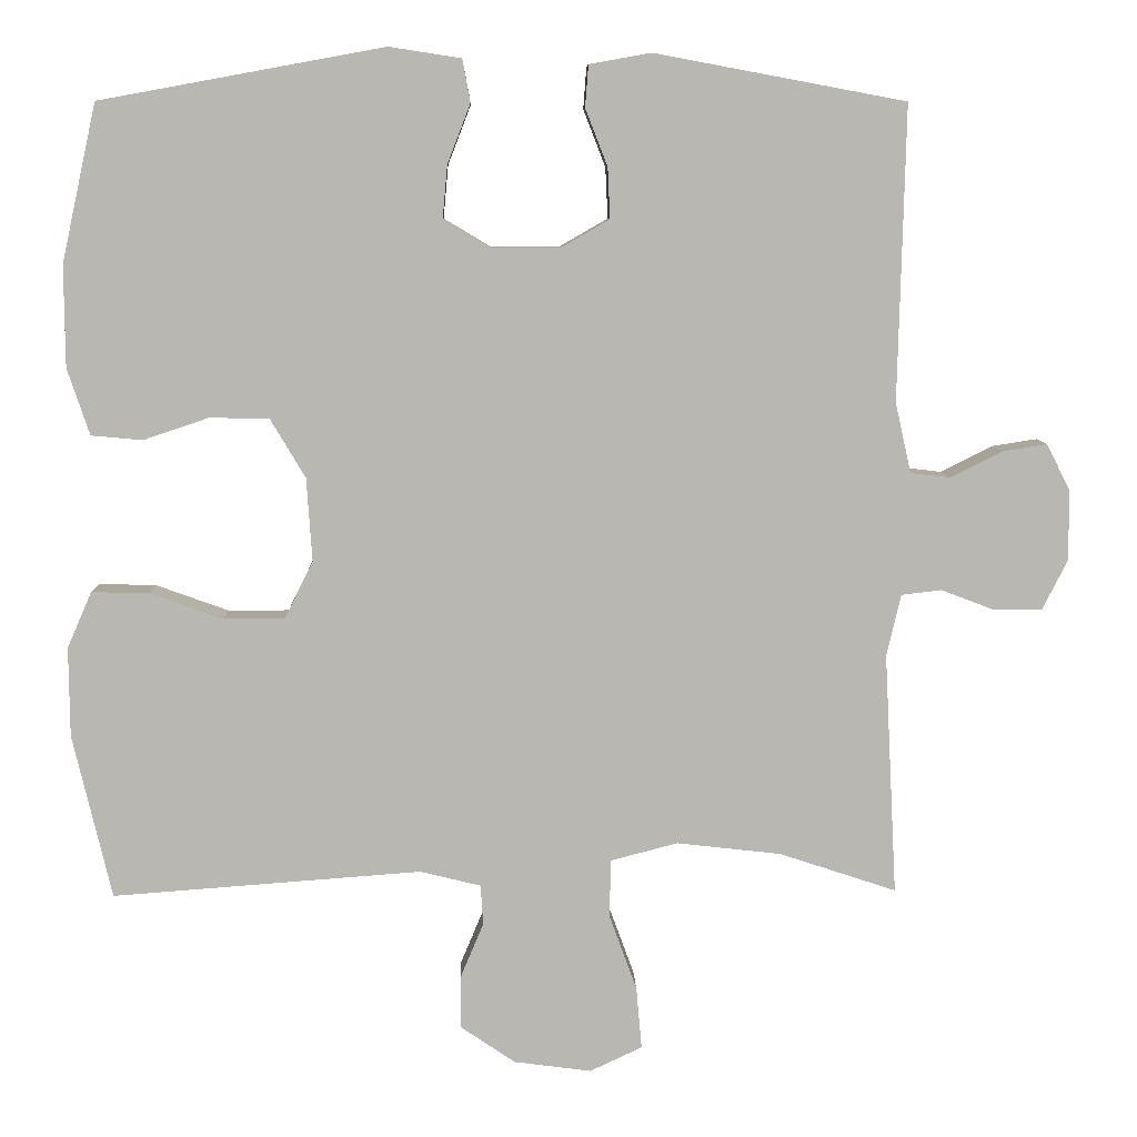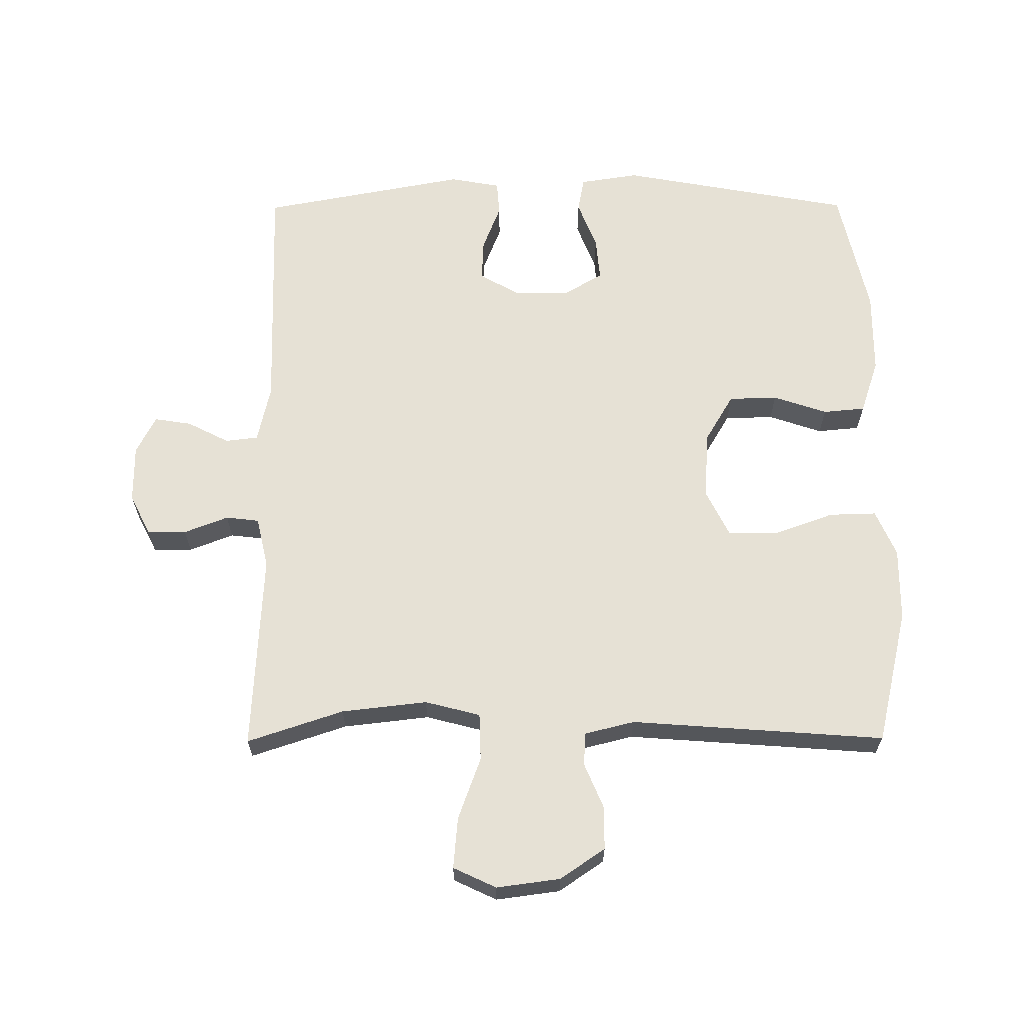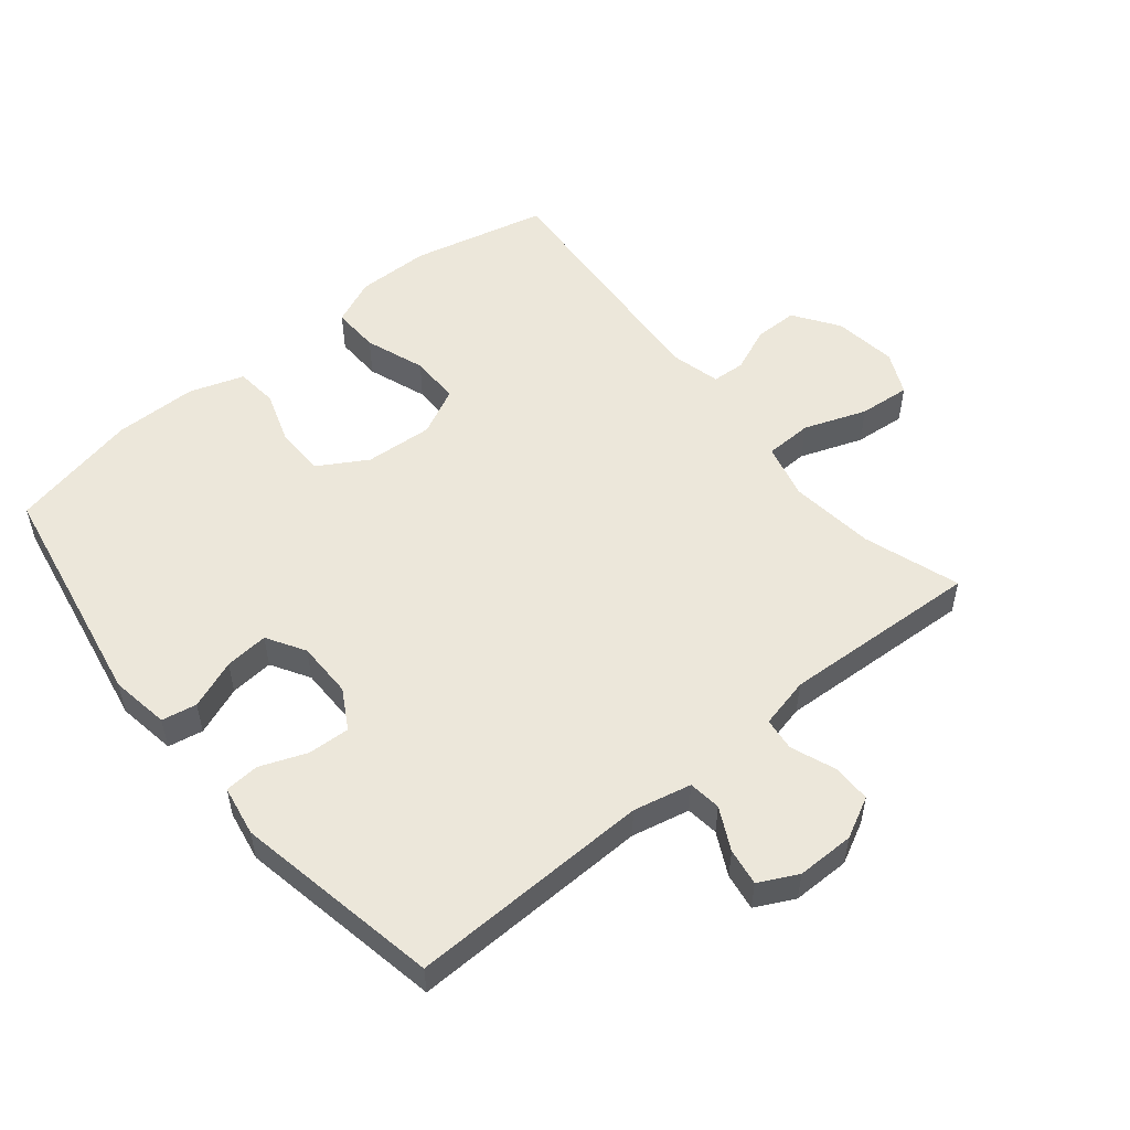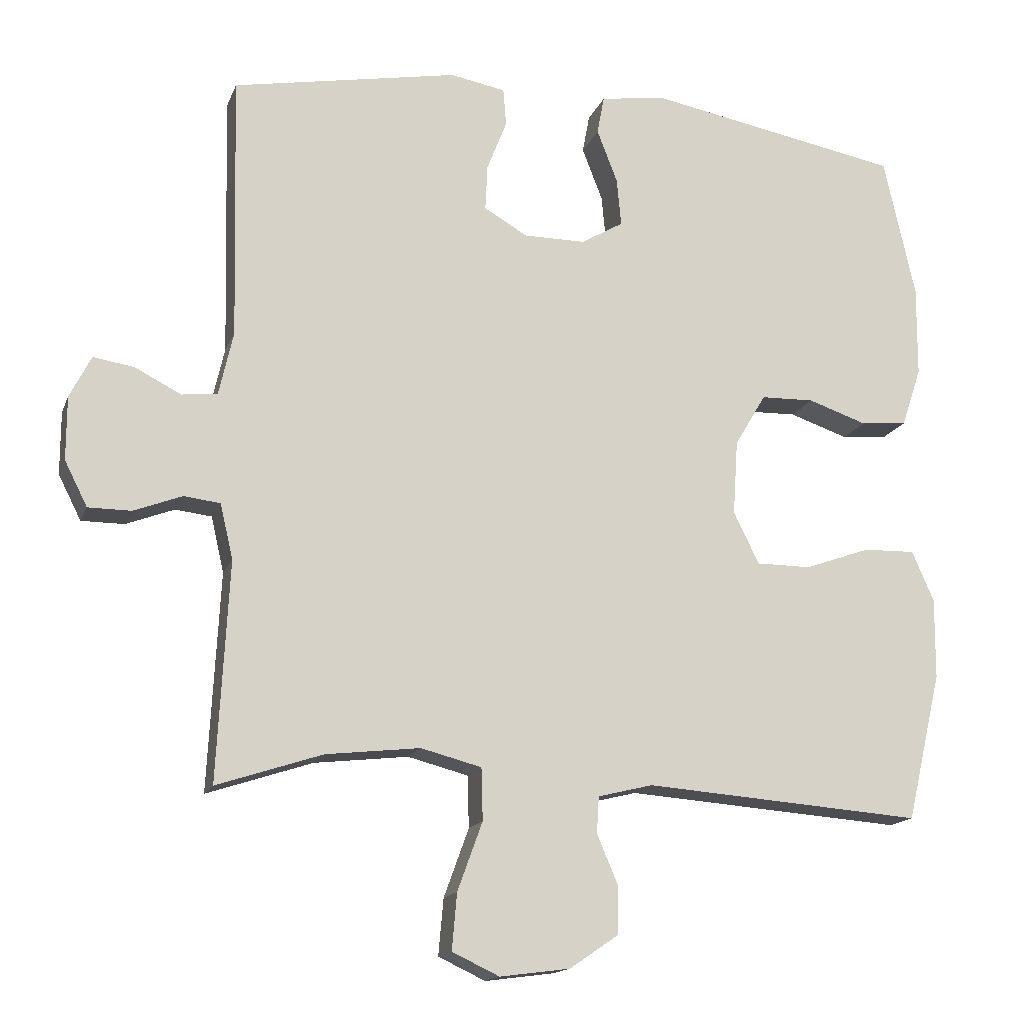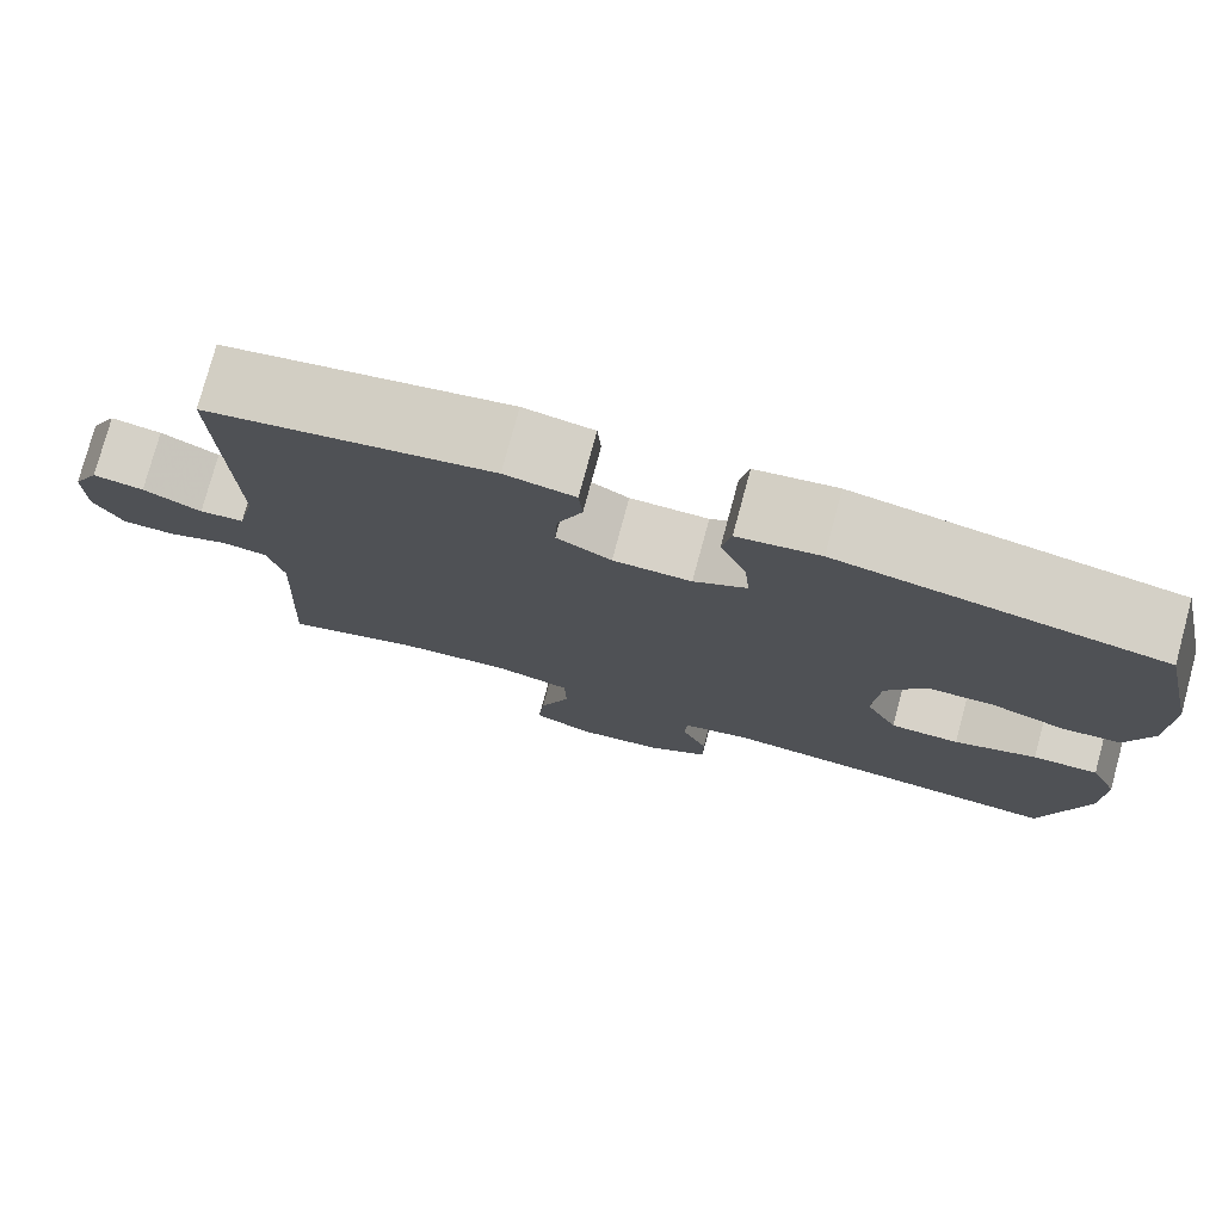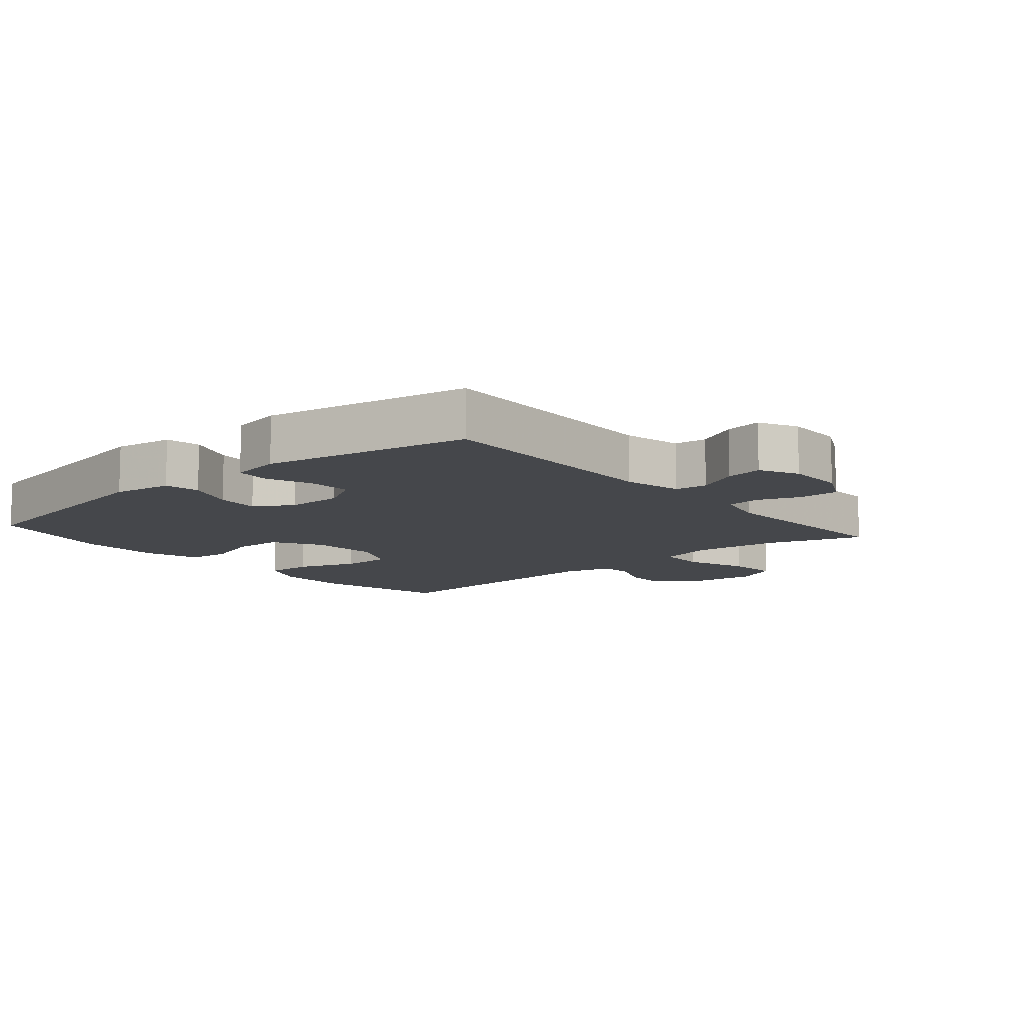
<metadata>
{"format":"obj","ext":"obj","renderer":"f3d","projection":"perspective","resolution":1024,"background":"white","views":[{"elev":8.0,"azim":-1.6,"up":"+Z"},{"elev":64.5,"azim":179.7,"up":"+Y"},{"elev":53.1,"azim":50.6,"up":"+Y"},{"elev":-15.6,"azim":163.5,"up":"+Z"},{"elev":77.4,"azim":-164.9,"up":"+Z"},{"elev":-10.6,"azim":40.5,"up":"+Y"}]}
</metadata>
<code>
v -0.5 0.07 -0.5
v -0.549 0.07 -0.292
v -0.55 0.07 -0.179
v -0.519 0.07 -0.108
v -0.446 0.07 -0.11
v -0.354 0.07 -0.143
v -0.277 0.07 -0.143
v -0.241 0.07 -0.07
v -0.248 0.07 0.035
v -0.292 0.07 0.109
v -0.367 0.07 0.111
v -0.45 0.07 0.083
v -0.515 0.07 0.089
v -0.543 0.07 0.173
v -0.544 0.07 0.301
v -0.5 0.07 0.5
v -0.141 0.07 0.566
v -0.05 0.07 0.552
v -0.04 0.07 0.498
v -0.069 0.07 0.423
v -0.075 0.07 0.356
v -0.016 0.07 0.321
v 0.071 0.07 0.321
v 0.132 0.07 0.356
v 0.129 0.07 0.42
v 0.101 0.07 0.492
v 0.105 0.07 0.545
v 0.183 0.07 0.559
v 0.5 0.07 0.5
v 0.491 0.07 0.128
v 0.511 0.07 0.039
v 0.561 0.07 0.033
v 0.626 0.07 0.066
v 0.683 0.07 0.075
v 0.713 0.07 0.016
v 0.713 0.07 -0.073
v 0.681 0.07 -0.136
v 0.621 0.07 -0.136
v 0.553 0.07 -0.11
v 0.502 0.07 -0.116
v 0.484 0.07 -0.194
v 0.5 0.07 -0.5
v 0.352 0.07 -0.451
v 0.22 0.07 -0.436
v 0.135 0.07 -0.458
v 0.133 0.07 -0.531
v 0.168 0.07 -0.627
v 0.175 0.07 -0.706
v 0.109 0.07 -0.737
v 0.011 0.07 -0.724
v -0.058 0.07 -0.677
v -0.058 0.07 -0.61
v -0.029 0.07 -0.541
v -0.032 0.07 -0.49
v -0.109 0.07 -0.471
v -0.5 0 -0.5
v -0.549 0 -0.292
v -0.55 0 -0.179
v -0.519 0 -0.108
v -0.446 0 -0.11
v -0.354 0 -0.143
v -0.277 0 -0.143
v -0.241 0 -0.07
v -0.248 0 0.035
v -0.292 0 0.109
v -0.367 0 0.111
v -0.45 0 0.083
v -0.515 0 0.089
v -0.543 0 0.173
v -0.544 0 0.301
v -0.5 0 0.5
v -0.141 0 0.566
v -0.05 0 0.552
v -0.04 0 0.498
v -0.069 0 0.423
v -0.075 0 0.356
v -0.016 0 0.321
v 0.071 0 0.321
v 0.132 0 0.356
v 0.129 0 0.42
v 0.101 0 0.492
v 0.105 0 0.545
v 0.183 0 0.559
v 0.5 0 0.5
v 0.491 0 0.128
v 0.511 0 0.039
v 0.561 0 0.033
v 0.626 0 0.066
v 0.683 0 0.075
v 0.713 0 0.016
v 0.713 0 -0.073
v 0.681 0 -0.136
v 0.621 0 -0.136
v 0.553 0 -0.11
v 0.502 0 -0.116
v 0.484 0 -0.194
v 0.5 0 -0.5
v 0.352 0 -0.451
v 0.22 0 -0.436
v 0.135 0 -0.458
v 0.133 0 -0.531
v 0.168 0 -0.627
v 0.175 0 -0.706
v 0.109 0 -0.737
v 0.011 0 -0.724
v -0.058 0 -0.677
v -0.058 0 -0.61
v -0.029 0 -0.541
v -0.032 0 -0.49
v -0.109 0 -0.471
f 50 51 52 53
f 50 53 54
f 49 50 54
f 46 47 48 49
f 45 46 49 54
f 44 45 54 55
f 41 42 43
f 40 41 43 44
f 36 37 38 39
f 36 39 40
f 35 36 40
f 32 33 34 35
f 32 35 40
f 31 32 40 44
f 27 28 29 30
f 25 26 27 30
f 24 25 30 31
f 23 24 31 44
f 17 18 19 20
f 17 20 21
f 16 17 21
f 15 16 21 22
f 11 12 13 14
f 10 11 14 15
f 3 4 5 6
f 3 6 7
f 2 3 7
f 1 2 7
f 55 1 7
f 44 55 7 8
f 23 44 8 9
f 10 15 22 23
f 9 10 23
f 108 107 106 105
f 109 108 105
f 109 105 104
f 104 103 102 101
f 109 104 101 100
f 110 109 100 99
f 98 97 96
f 99 98 96 95
f 94 93 92 91
f 95 94 91
f 95 91 90
f 90 89 88 87
f 95 90 87
f 99 95 87 86
f 85 84 83 82
f 85 82 81 80
f 86 85 80 79
f 99 86 79 78
f 75 74 73 72
f 76 75 72
f 76 72 71
f 77 76 71 70
f 69 68 67 66
f 70 69 66 65
f 61 60 59 58
f 62 61 58
f 62 58 57
f 62 57 56
f 62 56 110
f 63 62 110 99
f 64 63 99 78
f 78 77 70 65
f 78 65 64
f 1 56 57 2
f 2 57 58 3
f 3 58 59 4
f 4 59 60 5
f 5 60 61 6
f 6 61 62 7
f 7 62 63 8
f 8 63 64 9
f 9 64 65 10
f 10 65 66 11
f 11 66 67 12
f 12 67 68 13
f 13 68 69 14
f 14 69 70 15
f 15 70 71 16
f 16 71 72 17
f 17 72 73 18
f 18 73 74 19
f 19 74 75 20
f 20 75 76 21
f 21 76 77 22
f 22 77 78 23
f 23 78 79 24
f 24 79 80 25
f 25 80 81 26
f 26 81 82 27
f 27 82 83 28
f 28 83 84 29
f 29 84 85 30
f 30 85 86 31
f 31 86 87 32
f 32 87 88 33
f 33 88 89 34
f 34 89 90 35
f 35 90 91 36
f 36 91 92 37
f 37 92 93 38
f 38 93 94 39
f 39 94 95 40
f 40 95 96 41
f 41 96 97 42
f 42 97 98 43
f 43 98 99 44
f 44 99 100 45
f 45 100 101 46
f 46 101 102 47
f 47 102 103 48
f 48 103 104 49
f 49 104 105 50
f 50 105 106 51
f 51 106 107 52
f 52 107 108 53
f 53 108 109 54
f 54 109 110 55
f 55 110 56 1

</code>
